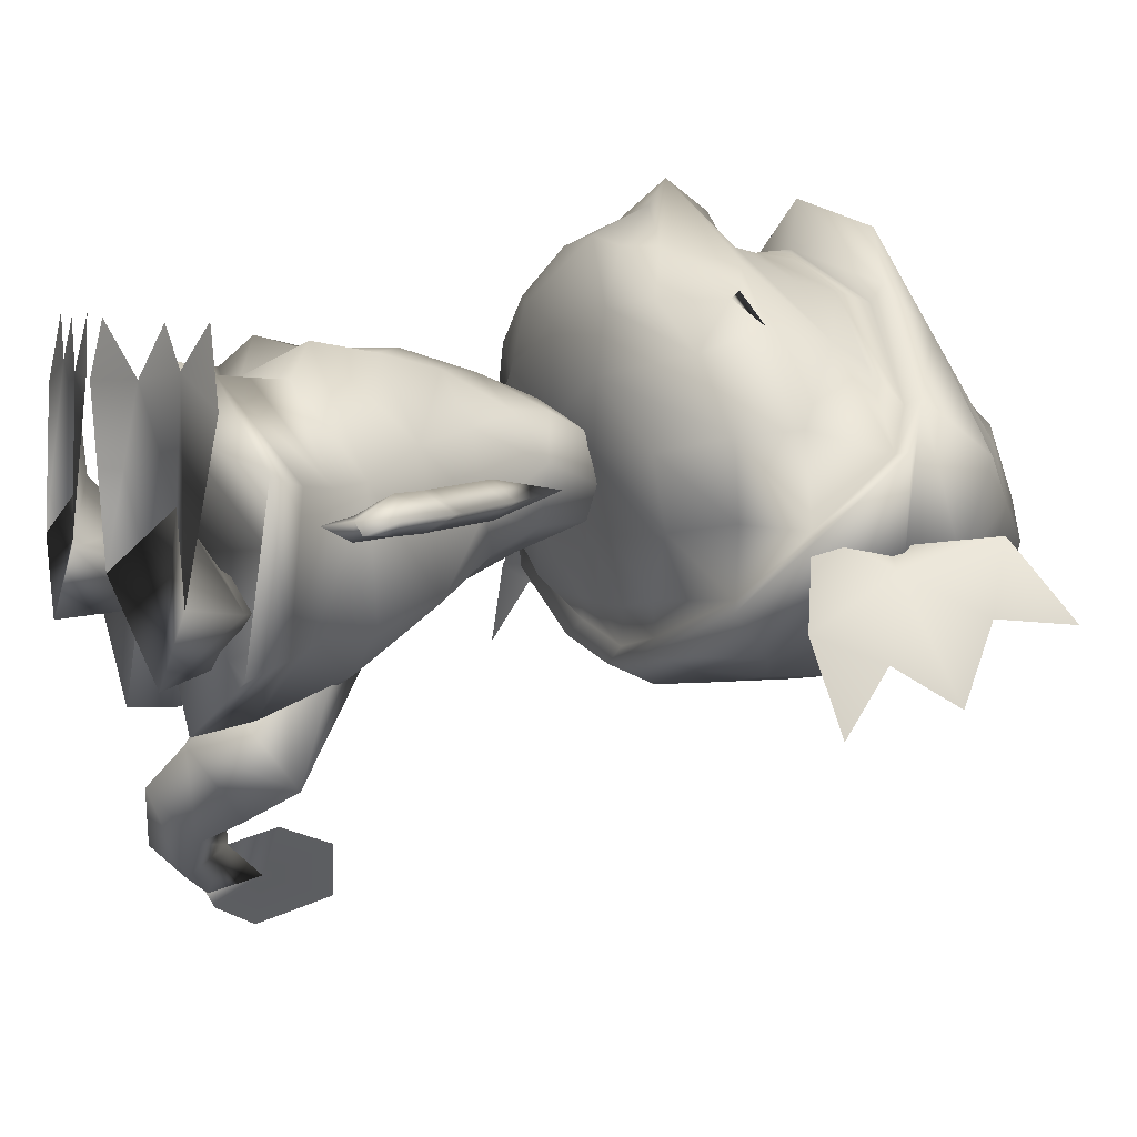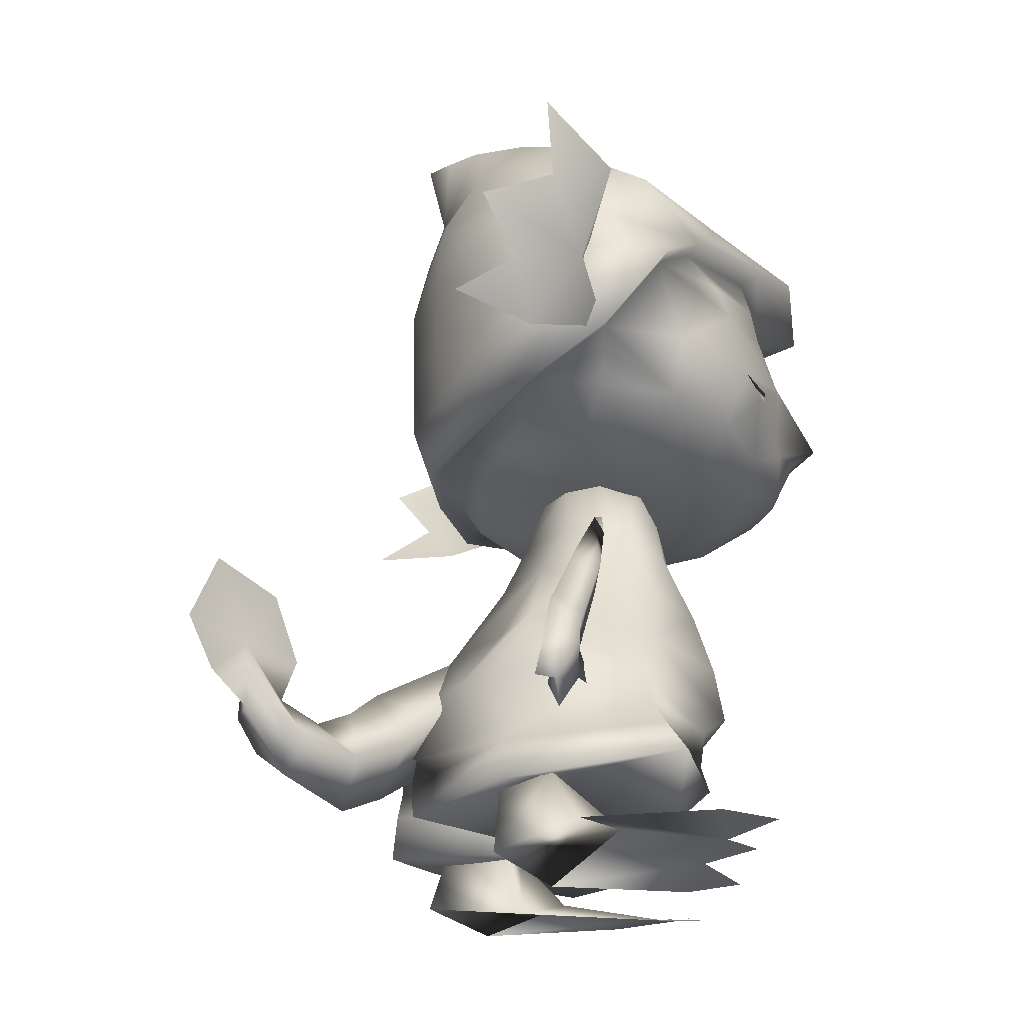
<metadata>
{"format":"obj","ext":"obj","renderer":"f3d","projection":"perspective","resolution":1024,"background":"white","views":[{"elev":5.8,"azim":65.2,"up":"+Z"},{"elev":-23.2,"azim":-98.7,"up":"+Y"}]}
</metadata>
<code>
o FrillTail.010_Plane.010
v -25.96 19.68 -4.406
v -25.21 22.35 -4.131
v -24.44 23.41 -3.628
v -21.21 28.85 -1.653
v -20.41 30.24 -1.153
v -23.75 19.33 -7.08
v -25.38 24.87 -6.882
v -22.99 22 -6.805
v -26.04 24.01 -7.318
v -26.93 22.09 -7.797
v -26.87 15.45 -6.885
v -28.31 18.62 -8.489
v -22.4 20.17 -3.795
v -23.27 16.88 -4.084
v -26.23 12.82 -6.545
v -22.22 23.06 -6.302
v -22.05 20.9 -3.598
v -28.26 15.25 -9.263
v -21.5 30.33 -4.383
v -18.98 28.5 -4.328
v -19.14 26.29 -1.897
v -20.84 31.29 -3.946
v -18.19 29.87 -3.829
v -18.54 27.37 -1.54
v -15.2 37.71 -0.6677
v -14.03 36.53 0.5189
v -12.2 39.02 1.354
v -24.08 15.68 -7.231
v -21.1 16.77 -2.27
v -21.61 19.06 -5.151
v -22.58 19.43 -5.804
v -22.59 20.85 -5.377
f 2 7 9
f 9 1 2
f 9 10 1
f 1 12 11
f 1 10 12
f 7 2 3
f 14 13 2
f 2 1 14
f 1 11 14
f 2 13 3
f 13 17 3
f 21 3 17
f 21 4 3
f 4 19 3
f 3 19 7
f 24 4 21
f 24 5 4
f 5 22 4
f 4 22 19
f 24 26 5
f 26 25 5
f 5 25 22
f 8 9 7
f 9 8 6
f 9 6 10
f 6 12 10
f 7 16 8
f 30 14 31
f 11 6 28
f 11 15 14
f 6 8 31
f 21 17 16
f 21 16 20
f 20 16 19
f 16 7 19
f 24 21 20
f 24 20 23
f 23 20 22
f 20 19 22
f 24 23 26
f 26 23 25
f 23 22 25
f 26 25 27
f 15 11 28
f 15 28 14
f 14 28 6
f 11 12 18
f 11 18 6
f 6 18 12
f 14 29 13
f 29 14 30
f 29 30 13
f 14 6 31
f 30 31 13
f 32 13 31
f 31 8 32
f 13 32 17
f 16 32 8
f 17 32 16
o FrillTail.009_Plane.009
v 20.17 54.06 -7.358
o FrillTail.008_Plane.008
v -26.26 53.84 -4.557
o FrillTail.007_Plane.007
v -25.98 54.06 -7.358
o FrillTail.006_Plane.006
v -15.94 53.36 19.64
v -11.26 49.36 20.51
v -29.83 51.91 5.919
v -22.83 58.45 12.93
v -30.06 60.41 3.717
v -19.47 50.4 16.43
v -10.23 48.35 21.07
v -23.37 51.77 14.2
v -26.11 63.64 7.573
v -15.15 66.73 16.11
v -23.03 45.39 12.03
v -16.81 44.65 16.56
v -8.785 45.26 21.11
v -27.48 46.65 5.367
v -30.76 52.08 -2.438
v -29.19 60.44 -4.096
v -11.55 55.12 20.94
v -7.008 60.48 20.26
v -14.64 60.2 17.97
v -14.63 63.73 17.32
v -7.385 63.58 19.79
v -19.5 51.27 17.23
v -26.76 47.45 -1.904
v -11.03 58.82 -17.24
v -10.29 47.91 -13.24
v -22.75 49.3 -8.732
v -11.43 42.51 15.82
v -11.96 41.39 9.876
v -20.19 42.72 3.686
v -20.21 44 -3.064
v -14.96 45.36 -9.356
v -7.268 46.28 -10.72
v -21.11 49.65 16.57
v -10.87 41.71 3.45
v -10.54 43.35 -4.111
v -35.89 57.22 -5.511
v -33.9 50.07 -10.43
v -38.45 55 -12.67
v -40.19 63.69 -9.163
v -40.97 60.51 -16.3
v -37.52 66.51 -2.719
v -38.52 50.84 -18.63
v -41.46 71.22 -9.907
v -16.21 72.65 13.2
v -12.16 66.23 -17.34
v -23.32 75.97 -1.473
v -11.62 73.08 -16.36
v -27.86 68.46 -5.949
v -20.11 79.55 -5.115
v -11.34 81.91 4.777
v -16.62 78.93 3.345
v -14.79 82.11 -1.674
v -11.84 79.09 -12.96
v -19.74 68.24 -14.25
v -21.88 74.61 -8.907
v -10.01 83.99 -12.88
v -5.949 84.88 -15.29
v -13.39 83.43 -7.949
v -16.28 55.72 18.27
v -24.69 60.77 10.95
v -4.891 56.91 21.13
v -2.91 52.58 27.17
v 10.12 53.36 19.64
v -2.941 59.37 20.3
v 5.456 49.36 20.51
v 24.03 51.91 5.919
v 16.98 58.45 12.93
v 24.22 60.41 3.717
v 13.67 50.4 16.43
v 4.429 48.35 21.07
v -2.98 65.49 20.84
v 17.57 51.77 14.2
v 20.22 63.64 7.573
v 9.203 66.73 16.11
v 17.24 45.39 12.03
v 11.02 44.65 16.56
v -2.904 50.87 24.74
v 2.995 45.26 21.11
v -2.895 45.3 22.02
v 21.69 46.65 5.367
v 24.96 52.08 -2.438
v 23.35 60.44 -4.096
v 5.717 55.12 20.94
v 1.142 60.06 20.37
v 8.516 60.04 17.88
v 8.02 63.8 17.16
v 0.7869 63.66 19.88
v 13.69 51.27 17.23
v 20.97 47.45 -1.904
v 4.501 47.91 -13.24
v 16.96 49.3 -8.732
v -2.91 57.34 -18.71
v -2.895 48.23 -14.86
v 5.643 42.51 15.82
v -2.894 41.29 14.41
v 6.168 41.39 9.876
v 14.41 42.72 3.686
v 14.42 44 -3.064
v 9.169 45.36 -9.356
v 1.48 46.28 -10.72
v -2.894 46.16 -10.83
v 15.31 49.65 16.57
v -2.894 41.37 5.639
v 5.087 41.71 3.45
v 4.752 43.35 -4.111
v -2.894 44.12 -3.042
v 30.08 57.22 -5.511
v 28.11 50.07 -10.43
v 32.65 55 -12.67
v 34.34 63.69 -9.163
v 35.15 60.51 -16.3
v 31.65 66.51 -2.719
v 32.73 50.84 -18.63
v 35.57 71.22 -9.907
v 10.22 72.65 13.2
v 6.247 66.23 -17.34
v -2.956 65.84 -18.89
v -3.015 78.37 12.44
v 17.35 75.97 -1.473
v 5.64 73.08 -16.36
v -2.997 72.97 -17.13
v -3.016 83.25 5.042
v 21.96 68.46 -5.949
v -3.011 78.2 -15.5
v 14.13 79.55 -5.115
v 5.319 81.91 4.777
v 10.62 78.93 3.345
v -3.016 85.6 -1.55
v 8.782 82.11 -1.674
v 5.828 79.09 -12.96
v -3.016 87.41 -11.69
v 13.82 68.24 -14.25
v 15.91 74.61 -8.907
v 3.985 83.99 -12.88
v -0.08141 84.88 -15.29
v -3.016 85.24 -17.23
v 7.377 83.43 -7.949
v 10.44 55.72 18.27
v 18.83 60.77 10.95
v -0.9636 56.91 21.13
v -2.928 56.76 24.26
v -11.44 69.15 22.82
v -16.4 67.32 17.76
v -2.897 51.57 -18.54
v -2.894 46.88 -16.39
v -3.002 70.01 23.73
v -3.008 72.7 19.25
v -32.83 60.34 4.097
v -28.47 63.9 8.346
v -27.39 71.77 3.062
v -33.59 51.13 -2.688
v -31.86 60.38 -4.512
v -2.986 66.04 25.48
v -20.83 53.54 -14.24
v -29.47 63.36 -4.755
v -9.093 52.7 -16.55
v -11.04 46.51 -14.6
v -24.77 48.05 -9.626
v -20.98 61.56 -12.13
v 5.458 69.15 22.82
v 10.45 67.32 17.76
v 26.98 60.34 4.097
v 22.59 63.9 8.346
v 21.45 71.77 3.062
v 27.8 51.13 -2.688
v 26.02 60.38 -4.512
v 15.03 53.54 -14.24
v 23.61 63.36 -4.755
v 5.198 58.82 -17.24
v 3.295 52.7 -16.55
v 5.255 46.51 -14.6
v 18.98 48.05 -9.626
v 15.12 61.56 -12.13
f 44 40 95
f 39 95 40
f 36 37 97
f 40 38 39
f 36 57 37
f 41 46 47
f 43 46 41
f 41 47 42
f 47 48 42
f 42 48 112
f 112 48 114
f 49 43 38
f 46 43 49
f 50 49 38
f 40 50 38
f 36 97 52
f 36 39 43
f 39 38 43
f 36 43 57
f 49 50 58
f 58 50 61
f 47 62 48
f 114 48 62
f 114 62 130
f 47 46 62
f 63 62 46
f 130 62 63
f 46 49 63
f 63 49 64
f 49 58 64
f 58 65 64
f 58 61 65
f 61 60 66
f 61 66 65
f 67 66 60
f 60 128 67
f 136 67 128
f 130 63 138
f 69 63 64
f 63 69 138
f 64 65 69
f 70 69 65
f 65 66 70
f 66 67 70
f 67 141 70
f 136 141 67
f 70 141 69
f 69 141 138
f 52 94 36
f 39 36 94
f 97 96 52
f 97 176 96
f 96 176 99
f 108 174 103
f 102 103 174
f 98 97 100
f 103 102 101
f 98 100 123
f 104 111 110
f 107 104 110
f 104 105 111
f 111 105 113
f 105 112 113
f 112 114 113
f 115 101 107
f 110 115 107
f 116 101 115
f 103 101 116
f 98 118 97
f 98 107 102
f 102 107 101
f 98 123 107
f 115 124 116
f 124 126 116
f 111 113 129
f 114 129 113
f 114 130 129
f 111 129 110
f 131 110 129
f 130 131 129
f 110 131 115
f 131 132 115
f 115 132 124
f 124 132 133
f 124 133 126
f 126 134 125
f 126 133 134
f 135 125 134
f 125 135 128
f 136 128 135
f 130 138 131
f 139 132 131
f 131 138 139
f 132 139 133
f 140 133 139
f 133 140 134
f 134 140 135
f 135 140 141
f 136 135 141
f 140 139 141
f 139 138 141
f 118 98 173
f 102 173 98
f 97 118 175
f 97 175 176
f 175 99 176
f 42 37 41
f 57 41 37
f 112 97 42
f 97 37 42
f 56 55 53
f 53 55 54
f 57 43 41
f 105 104 100
f 123 100 104
f 112 105 97
f 97 105 100
f 122 119 121
f 119 120 121
f 123 104 107
f 71 73 72
f 74 75 71
f 71 75 73
f 74 71 76
f 73 77 72
f 76 78 74
f 76 71 51
f 51 71 50
f 71 72 50
f 142 143 144
f 145 142 146
f 142 144 146
f 145 147 142
f 144 143 148
f 147 145 149
f 147 117 142
f 117 116 142
f 142 116 143
f 55 95 39
f 55 56 45
f 106 45 56
f 99 106 53
f 53 54 52
f 52 54 94
f 45 44 55
f 95 55 44
f 54 55 39
f 43 57 68
f 106 56 53
f 54 39 94
f 53 52 96
f 53 96 99
f 121 102 174
f 121 109 122
f 106 122 109
f 99 119 106
f 119 118 120
f 118 173 120
f 109 121 108
f 174 108 121
f 120 102 121
f 107 137 123
f 106 119 122
f 120 173 102
f 119 175 118
f 119 99 175
f 182 153 79
f 79 81 185
f 152 80 82
f 152 82 156
f 59 194 80
f 152 59 80
f 152 127 59
f 82 159 156
f 157 85 153
f 153 85 86
f 153 86 79
f 81 79 86
f 85 157 163
f 87 85 163
f 81 86 84
f 86 87 84
f 82 89 90
f 159 82 88
f 91 93 166
f 85 87 86
f 185 81 83
f 80 194 89
f 194 83 89
f 80 89 82
f 89 83 90
f 83 81 90
f 88 91 159
f 171 92 166
f 91 88 93
f 84 90 81
f 91 92 159
f 171 159 92
f 92 91 166
f 93 88 84
f 82 90 88
f 90 84 88
f 93 84 87
f 87 163 93
f 93 163 166
f 61 192 60
f 50 183 186
f 116 207 200
f 103 198 108
f 125 180 206
f 44 178 184
f 50 193 61
f 106 178 45
f 126 206 207
f 40 184 183
f 60 180 128
f 116 197 103
f 182 150 153
f 150 199 154
f 152 155 151
f 152 156 155
f 204 151 208
f 152 151 204
f 152 204 127
f 108 196 109
f 155 156 159
f 157 153 161
f 153 162 161
f 153 150 162
f 154 162 150
f 161 163 157
f 164 163 161
f 154 160 162
f 162 160 164
f 155 168 167
f 159 165 155
f 169 166 172
f 161 162 164
f 199 158 154
f 151 167 208
f 208 167 158
f 151 155 167
f 167 168 158
f 158 168 154
f 165 159 169
f 171 166 170
f 169 172 165
f 160 154 168
f 169 159 170
f 171 170 159
f 170 166 169
f 172 160 165
f 155 165 168
f 168 165 160
f 172 164 160
f 164 172 163
f 172 166 163
f 106 196 188
f 177 188 181
f 178 177 79
f 183 187 186
f 183 184 187
f 189 187 194
f 190 194 187
f 59 189 194
f 191 189 59
f 191 192 189
f 59 127 191
f 179 191 127
f 191 179 192
f 192 179 180
f 192 193 189
f 187 184 190
f 177 178 188
f 178 79 184
f 184 79 185
f 185 83 184
f 190 184 83
f 190 83 194
f 186 187 193
f 189 193 187
f 181 182 177
f 79 177 182
f 195 181 188
f 196 150 195
f 197 200 201
f 197 201 198
f 202 208 201
f 203 201 208
f 204 208 202
f 205 204 202
f 205 202 206
f 204 205 127
f 179 127 205
f 205 206 179
f 206 180 179
f 206 202 207
f 201 203 198
f 195 188 196
f 196 198 150
f 198 199 150
f 199 198 158
f 203 158 198
f 203 208 158
f 200 207 201
f 202 201 207
f 181 195 182
f 150 182 195
f 61 193 192
f 50 40 183
f 116 126 207
f 103 197 198
f 125 128 180
f 44 45 178
f 50 186 193
f 106 188 178
f 126 125 206
f 40 44 184
f 60 192 180
f 116 200 197
f 108 198 196
f 106 109 196
o FrillTail.005_Plane.005
v 20.46 53.84 -4.557
o FrillTail.004_Plane.004
v 3.404 42.21 4.785
v 4.133 42.49 0.4603
v 3.077 38.48 6.808
v 6.771 36.66 2.632
v 3.945 37.13 -3.069
v 2.442 42.23 -2.886
v 8.603 29.91 -1.382
v 2.976 33.07 -5.369
v 11.68 24.83 -8.221
v 10.48 23.35 4.648
v 6.721 29.54 5.752
v 4.666 34.24 7.032
v 2.745 28.41 10.6
v 4.743 21.88 12.12
v 4.106 16.09 13.16
v 15.11 16.99 2.123
v 12.33 18.8 -10.05
v 5.535 19.27 -14.78
v 6.889 13.47 10.09
v 16.77 13.61 1.825
v 11.76 13.68 -10.79
v 4.304 10.85 10.19
v 2.564 11.71 -18.55
v -3.933 10.31 -5.728
v 19.79 9.869 2.296
v 12.61 11.16 -12.29
v 4.879 7.715 10.49
v 2.452 9.149 -19.05
v -3.387 9.33 -3.912
v 22.18 6.329 3.334
v 14.91 6.587 -13.49
v 6.585 3.932 5.942
v 4.513 5.267 -19.29
v -3.739 4.484 -4.626
v 4.449 24.96 -9.768
v -11.75 42.21 4.785
v -12.48 42.49 0.4603
v -4.172 44.6 0.6209
v -4.172 43.49 5.243
v -4.172 40.55 7.602
v -11.42 38.48 6.808
v -15.11 36.66 2.632
v -12.29 37.13 -3.069
v -10.79 42.23 -2.886
v -4.172 43.27 -4.134
v -4.172 38.27 -6.063
v -16.95 29.91 -1.382
v -11.3 33.09 -5.601
v -4.176 32.86 -8.623
v -20.02 24.84 -8.229
v -4.177 24.94 -14.02
v -18.82 23.36 4.649
v -15.07 29.55 5.746
v -13.01 34.27 7.005
v -4.172 34.66 10.02
v -11.09 28.41 10.6
v -4.171 27.32 12.27
v -13.09 21.87 12.12
v -4.172 20.52 12.39
v -4.173 19.77 11.89
v -12.32 16.84 13.3
v -23.29 18.04 2.491
v -20.75 18.55 -9.837
v -14.02 18.55 -14.78
v -4.139 12.89 9.992
v -4.192 19.78 -17.94
v -15.07 14.48 10.46
v -4.151 11.53 8.562
v -4.176 13.76 -19.04
v -24.99 14.71 2.592
v -20.27 13.37 -10
v -11.97 11.78 10.66
v -10.84 11.6 -18.55
v -4.42 10.31 -5.695
v -4.18 10.97 -2.918
v -4.165 10.83 4.917
v -28.05 11.17 3.573
v -21.2 10.71 -11.19
v -13.08 8.857 11.25
v -10.74 9.015 -19.01
v -4.95 9.346 -3.761
v -30.47 7.81 5.055
v -23.58 6.073 -11.81
v -14.87 5.051 7.241
v -12.83 5.025 -19.11
v -4.615 4.493 -4.259
v -12.78 24.68 -10.26
v 11.34 9.84 -3.4
v -18.02 8.884 -3.21
f 211 247 210
f 248 210 247
f 248 249 210
f 212 210 249
f 212 213 210
f 210 213 211
f 214 211 213
f 211 214 215
f 211 215 247
f 254 247 215
f 215 255 254
f 215 214 255
f 216 214 213
f 255 214 217
f 214 216 217
f 258 255 217
f 218 244 217
f 217 216 218
f 219 218 216
f 220 216 213
f 216 220 219
f 213 212 221
f 213 221 220
f 244 260 217
f 217 260 258
f 246 245 247
f 248 247 245
f 248 245 249
f 250 249 245
f 250 245 251
f 245 246 251
f 252 251 246
f 246 253 252
f 246 247 253
f 254 253 247
f 253 254 255
f 253 255 252
f 256 251 252
f 255 257 252
f 252 257 256
f 258 257 255
f 259 257 296
f 257 259 256
f 261 256 259
f 262 251 256
f 256 261 262
f 251 263 250
f 251 262 263
f 296 257 260
f 257 258 260
f 225 219 224
f 226 218 225
f 227 218 226
f 275 260 227
f 274 224 269
f 274 228 224
f 228 274 277
f 225 224 228
f 275 227 278
f 227 230 232
f 278 232 233
f 228 229 225
f 277 231 228
f 278 233 284
f 231 284 233
f 285 284 231
f 231 277 285
f 225 229 230
f 278 227 232
f 228 231 229
f 229 235 230
f 231 238 236
f 232 238 233
f 229 236 234
f 232 235 237
f 229 234 235
f 231 233 238
f 232 237 238
f 229 231 236
f 232 230 235
f 237 243 238
f 236 239 234
f 236 243 241
f 235 242 237
f 235 239 240
f 237 242 243
f 236 241 239
f 236 238 243
f 235 240 242
f 235 234 239
f 227 226 230
f 225 230 226
f 271 270 261
f 272 271 259
f 273 272 259
f 275 273 260
f 274 269 270
f 274 270 276
f 276 277 274
f 271 276 270
f 275 278 273
f 273 282 280
f 278 283 282
f 276 271 279
f 277 276 281
f 278 284 283
f 281 283 284
f 285 281 284
f 281 285 277
f 271 280 279
f 278 282 273
f 276 279 281
f 279 280 287
f 281 288 290
f 282 283 290
f 279 286 288
f 282 289 287
f 279 287 286
f 281 290 283
f 282 290 289
f 279 288 281
f 282 287 280
f 289 290 295
f 288 286 291
f 288 293 295
f 287 289 294
f 287 292 291
f 289 295 294
f 288 291 293
f 288 295 290
f 287 294 292
f 287 291 286
f 273 280 272
f 271 272 280
f 239 297 240
f 239 241 297
f 243 297 241
f 297 243 240
f 240 243 242
f 294 295 298
f 292 294 298
f 292 298 291
f 293 291 298
f 295 293 298
f 223 268 269
f 223 269 224
f 219 223 224
f 219 225 218
f 244 218 227
f 227 260 244
f 267 269 268
f 267 270 269
f 261 270 267
f 261 259 271
f 296 273 259
f 273 296 260
f 264 212 249
f 212 264 221
f 222 220 221
f 221 264 222
f 266 222 264
f 220 222 219
f 219 222 223
f 266 223 222
f 268 223 266
f 264 249 250
f 250 263 264
f 265 263 262
f 263 265 264
f 266 264 265
f 262 261 265
f 261 267 265
f 266 265 267
f 268 266 267
o FrillTail.003_Plane.003
v -20.32 1.948 11.18
v -26.64 1.735 -4.766
v -9.301 -0.5863 -4.482
v -28.21 2.664 8.801
v -13.86 1.165 10.33
v -18.62 0.1943 -11.78
v -17.4 1.926 14.86
v -24.7 2.95 15.27
v -6.46 0.105 10.21
v -8.041 0.7093 15.34
v -17.81 3.196 0.9752
v -21.7 7.691 -6.577
v -10.08 6.637 -6.484
v -16.67 7.278 -10.94
v -16 7.368 -3.652
v -16.17 11.36 -7.572
f 302 306 299
f 303 299 305
f 301 303 307
f 307 303 308
f 304 301 309
f 300 304 309
f 312 313 311
f 310 313 312
f 301 313 309
f 309 310 300
f 300 310 304
f 310 312 304
f 312 311 301
f 311 313 301
f 301 304 312
f 302 299 300
f 309 299 303
f 309 303 301
f 299 309 300
f 313 311 314
f 314 311 312
f 312 310 314
f 314 310 313
f 309 313 310
o FrillTail.002_Plane.002
v 13.7 2.026 11.16
v 18.43 0.6507 -7.064
v 1.736 -0.7766 -5.693
v 21.22 2.632 8.221
v 7.337 0.4756 10.27
v 9.382 1.252 -14.66
v 10.81 1.681 14.85
v 17.88 3.132 15.06
v -0.008328 -1.399 10.03
v 1.542 -0.7146 15.17
v 10.62 2.502 0.2703
v 13.6 7.128 -8.268
v 2.107 7.495 -7.52
v 8.14 8.148 -12.52
v 8.079 6.836 -5.082
v 8.151 11.64 -8.476
f 318 322 315
f 319 315 321
f 317 319 323
f 323 319 324
f 320 317 325
f 316 320 325
f 328 329 327
f 326 329 328
f 317 329 325
f 325 326 316
f 316 326 320
f 326 328 320
f 328 327 317
f 327 329 317
f 317 320 328
f 318 315 316
f 325 315 319
f 325 319 317
f 315 325 316
f 329 327 330
f 330 327 328
f 328 326 330
f 330 326 329
f 325 329 326
o FrillTail.001_Plane.000
v 2.866 18.34 -15.24
v 1.889 15.78 -25.03
v -3.936 12.72 -28.35
v -8.99 10.05 -30.93
v -13.86 10.52 -34.93
v -16.23 13.26 -37
v -6.973 18.34 -11.06
v -4.172 24.45 -14.2
v -12.81 15.78 -17.24
v -4.29 12.79 -18.93
v -3.841 11.51 -18.09
v -6.095 19.83 -22.37
v -7.015 8.425 -21.8
v -13.92 12.72 -19.62
v -10.19 16.35 -25.43
v -15.8 10.05 -24.98
v -13.21 14.14 -28.89
v -10.66 5.913 -25.97
v -16.62 15.29 -32.79
v -19.11 10.52 -30.33
v -16.08 7.786 -32.16
v -20.85 13.26 -32.96
v -19.76 13.41 -36.38
v -20.02 19.79 -36.67
v -22.85 16.06 -39.92
v -24.99 20.7 -42.36
v -15.33 19.77 -31.31
v -17.48 25.83 -33.77
v -22.74 27.62 -39.78
f 331 338 332
f 332 338 342
f 341 331 332
f 331 341 340
f 341 332 343
f 332 342 333
f 332 333 343
f 342 345 333
f 333 345 334
f 333 334 343
f 334 345 347
f 348 343 334
f 348 334 335
f 334 347 349
f 334 349 335
f 351 348 335
f 335 336 351
f 351 336 353
f 349 336 335
f 336 354 353
f 336 349 354
f 337 339 338
f 339 342 338
f 341 339 337
f 337 340 341
f 341 343 339
f 339 344 342
f 339 343 344
f 342 344 345
f 344 346 345
f 344 343 346
f 346 347 345
f 348 346 343
f 348 350 346
f 346 349 347
f 346 350 349
f 351 350 348
f 350 351 352
f 351 353 352
f 349 350 352
f 352 353 354
f 352 354 349
f 354 353 355
f 354 358 357
f 359 358 354
f 354 355 356
f 354 357 349
f 359 354 356
o FrillTail_Plane.001
v 15.54 19.1 1.181
v 14.97 21.83 1.264
v 14.13 22.95 1.318
v 10.75 28.65 1.566
v 9.892 30.1 1.628
v 15.42 19.18 -2.307
v 16.97 24.44 -0.4916
v 14.85 21.91 -2.224
v 17.7 23.53 -0.5375
v 18.55 21.54 -0.6127
v 17.49 14.92 -0.7288
v 19.82 17.96 -0.7386
v 12.4 20.01 -0.4374
v 13.03 16.66 -0.5363
v 16.59 12.39 -1.169
v 14.01 23.03 -2.17
v 12.06 20.78 -0.4078
v 20.03 14.67 -1.781
v 12.77 30.22 -0.2146
v 10.63 28.73 -1.923
v 9.108 26.39 -0.1774
v 12.04 31.23 -0.1661
v 9.773 30.18 -1.86
v 8.492 27.53 -0.1301
v 5.9 38.33 0.1671
v 4.182 37.23 0.1886
v 2.396 39.9 0.285
v 15.52 15.54 -2.664
v 10.2 16.74 -0.4377
v 12.54 19.09 -2.12
v 13.73 19.36 -2
v 13.57 20.74 -1.484
f 361 366 368
f 368 360 361
f 368 369 360
f 360 371 370
f 360 369 371
f 366 361 362
f 373 372 361
f 361 360 373
f 360 370 373
f 361 372 362
f 372 376 362
f 380 362 376
f 380 363 362
f 363 378 362
f 362 378 366
f 383 363 380
f 383 364 363
f 364 381 363
f 363 381 378
f 383 385 364
f 385 384 364
f 364 384 381
f 367 368 366
f 368 367 365
f 368 365 369
f 365 371 369
f 366 375 367
f 389 373 390
f 370 365 387
f 370 374 373
f 365 367 390
f 380 376 375
f 380 375 379
f 379 375 378
f 375 366 378
f 383 380 379
f 383 379 382
f 382 379 381
f 379 378 381
f 383 382 385
f 385 382 384
f 382 381 384
f 385 384 386
f 374 370 387
f 374 387 373
f 373 387 365
f 370 371 377
f 370 377 365
f 365 377 371
f 373 388 372
f 388 373 389
f 388 389 372
f 373 365 390
f 389 390 372
f 391 372 390
f 390 367 391
f 372 391 376
f 375 391 367
f 376 391 375

</code>
